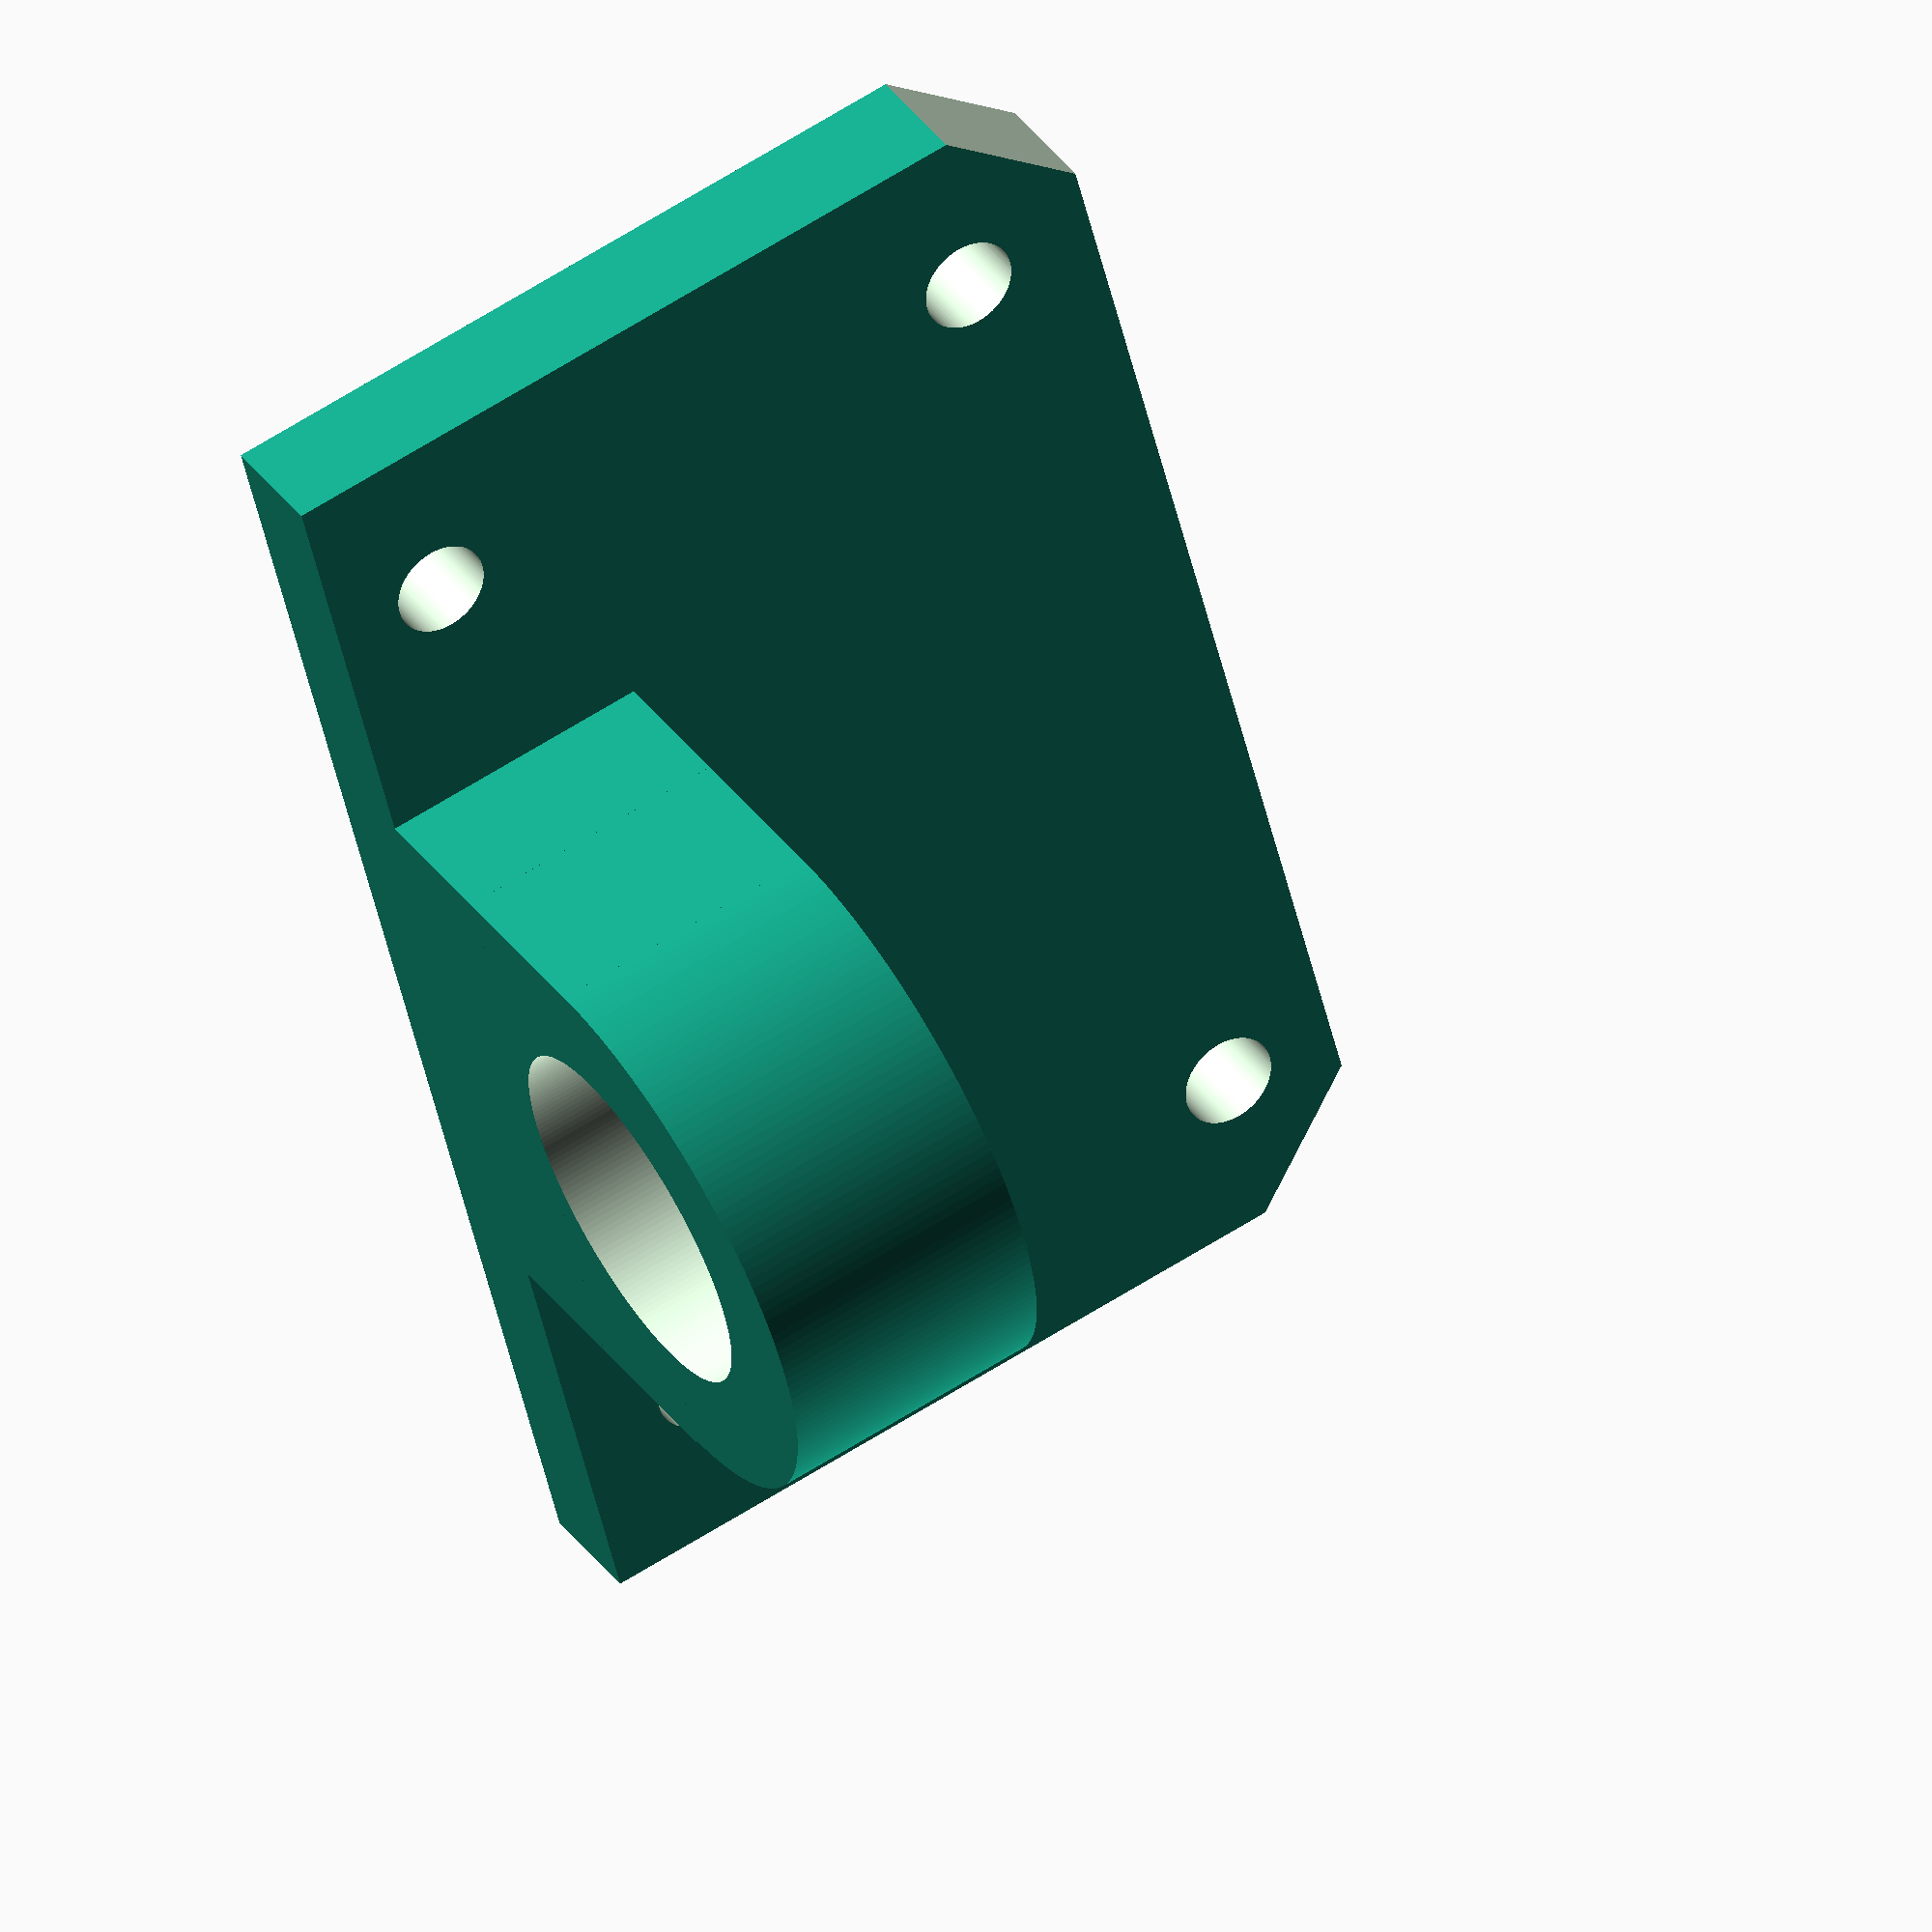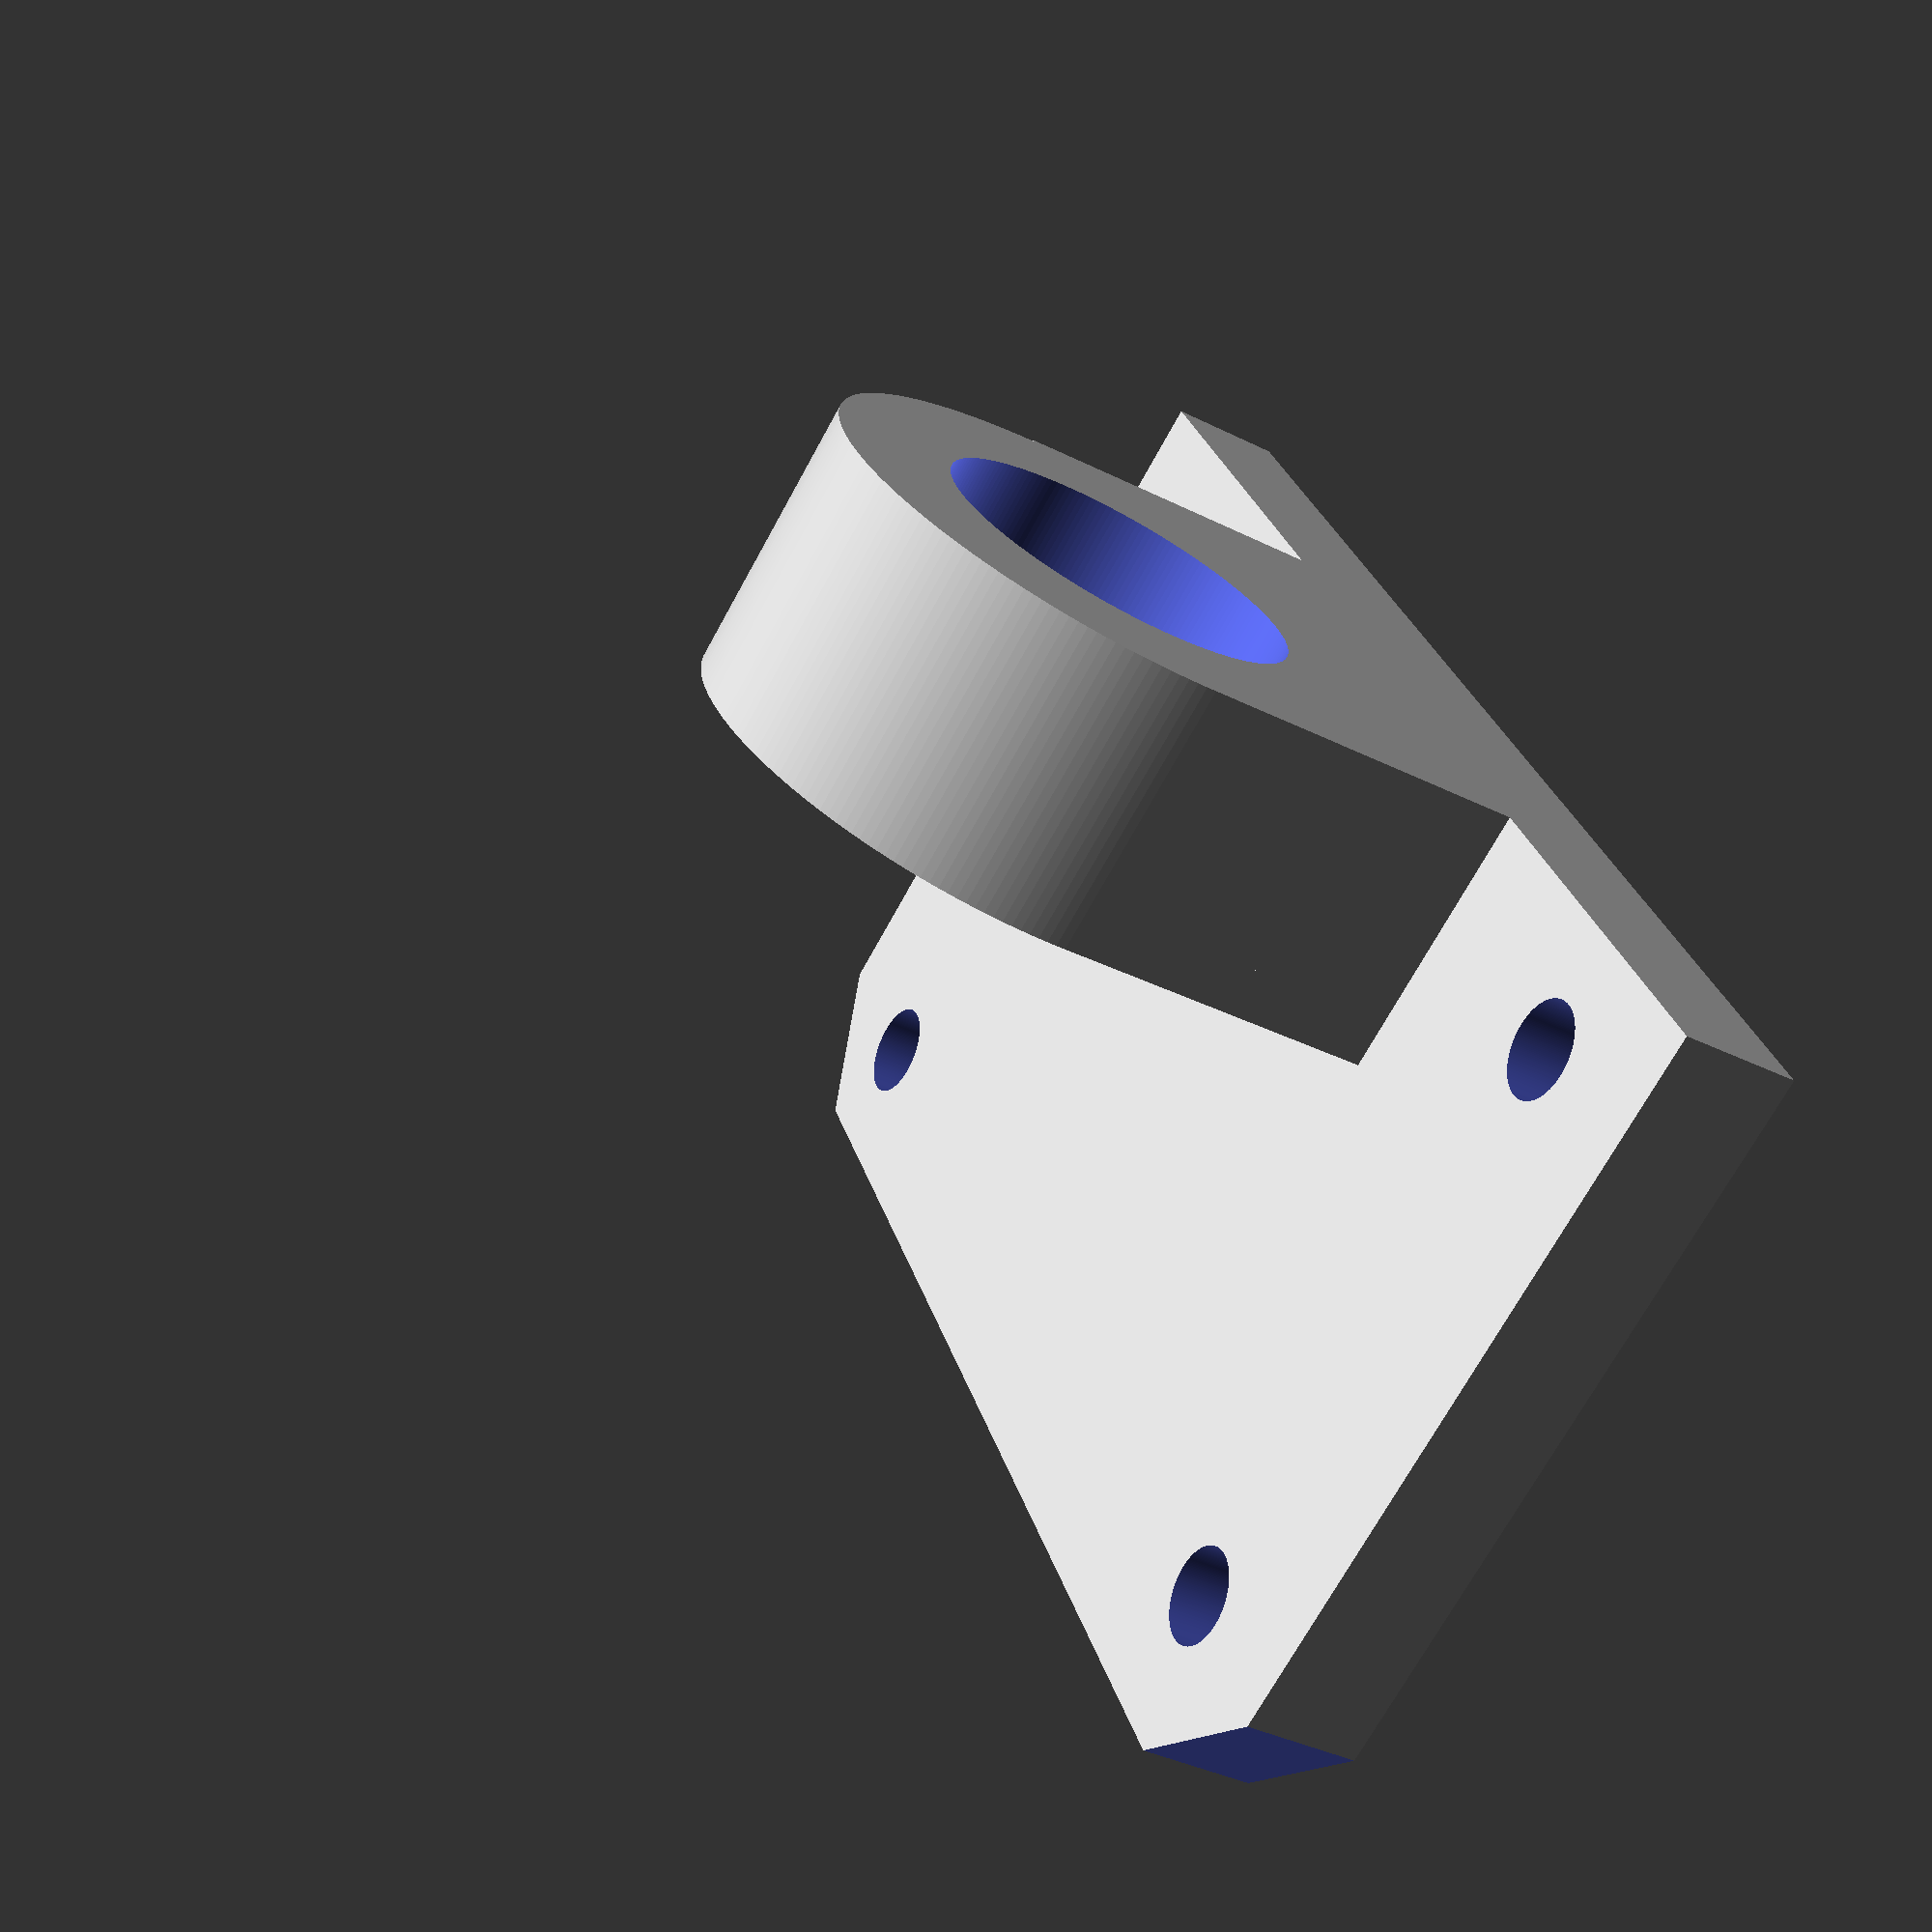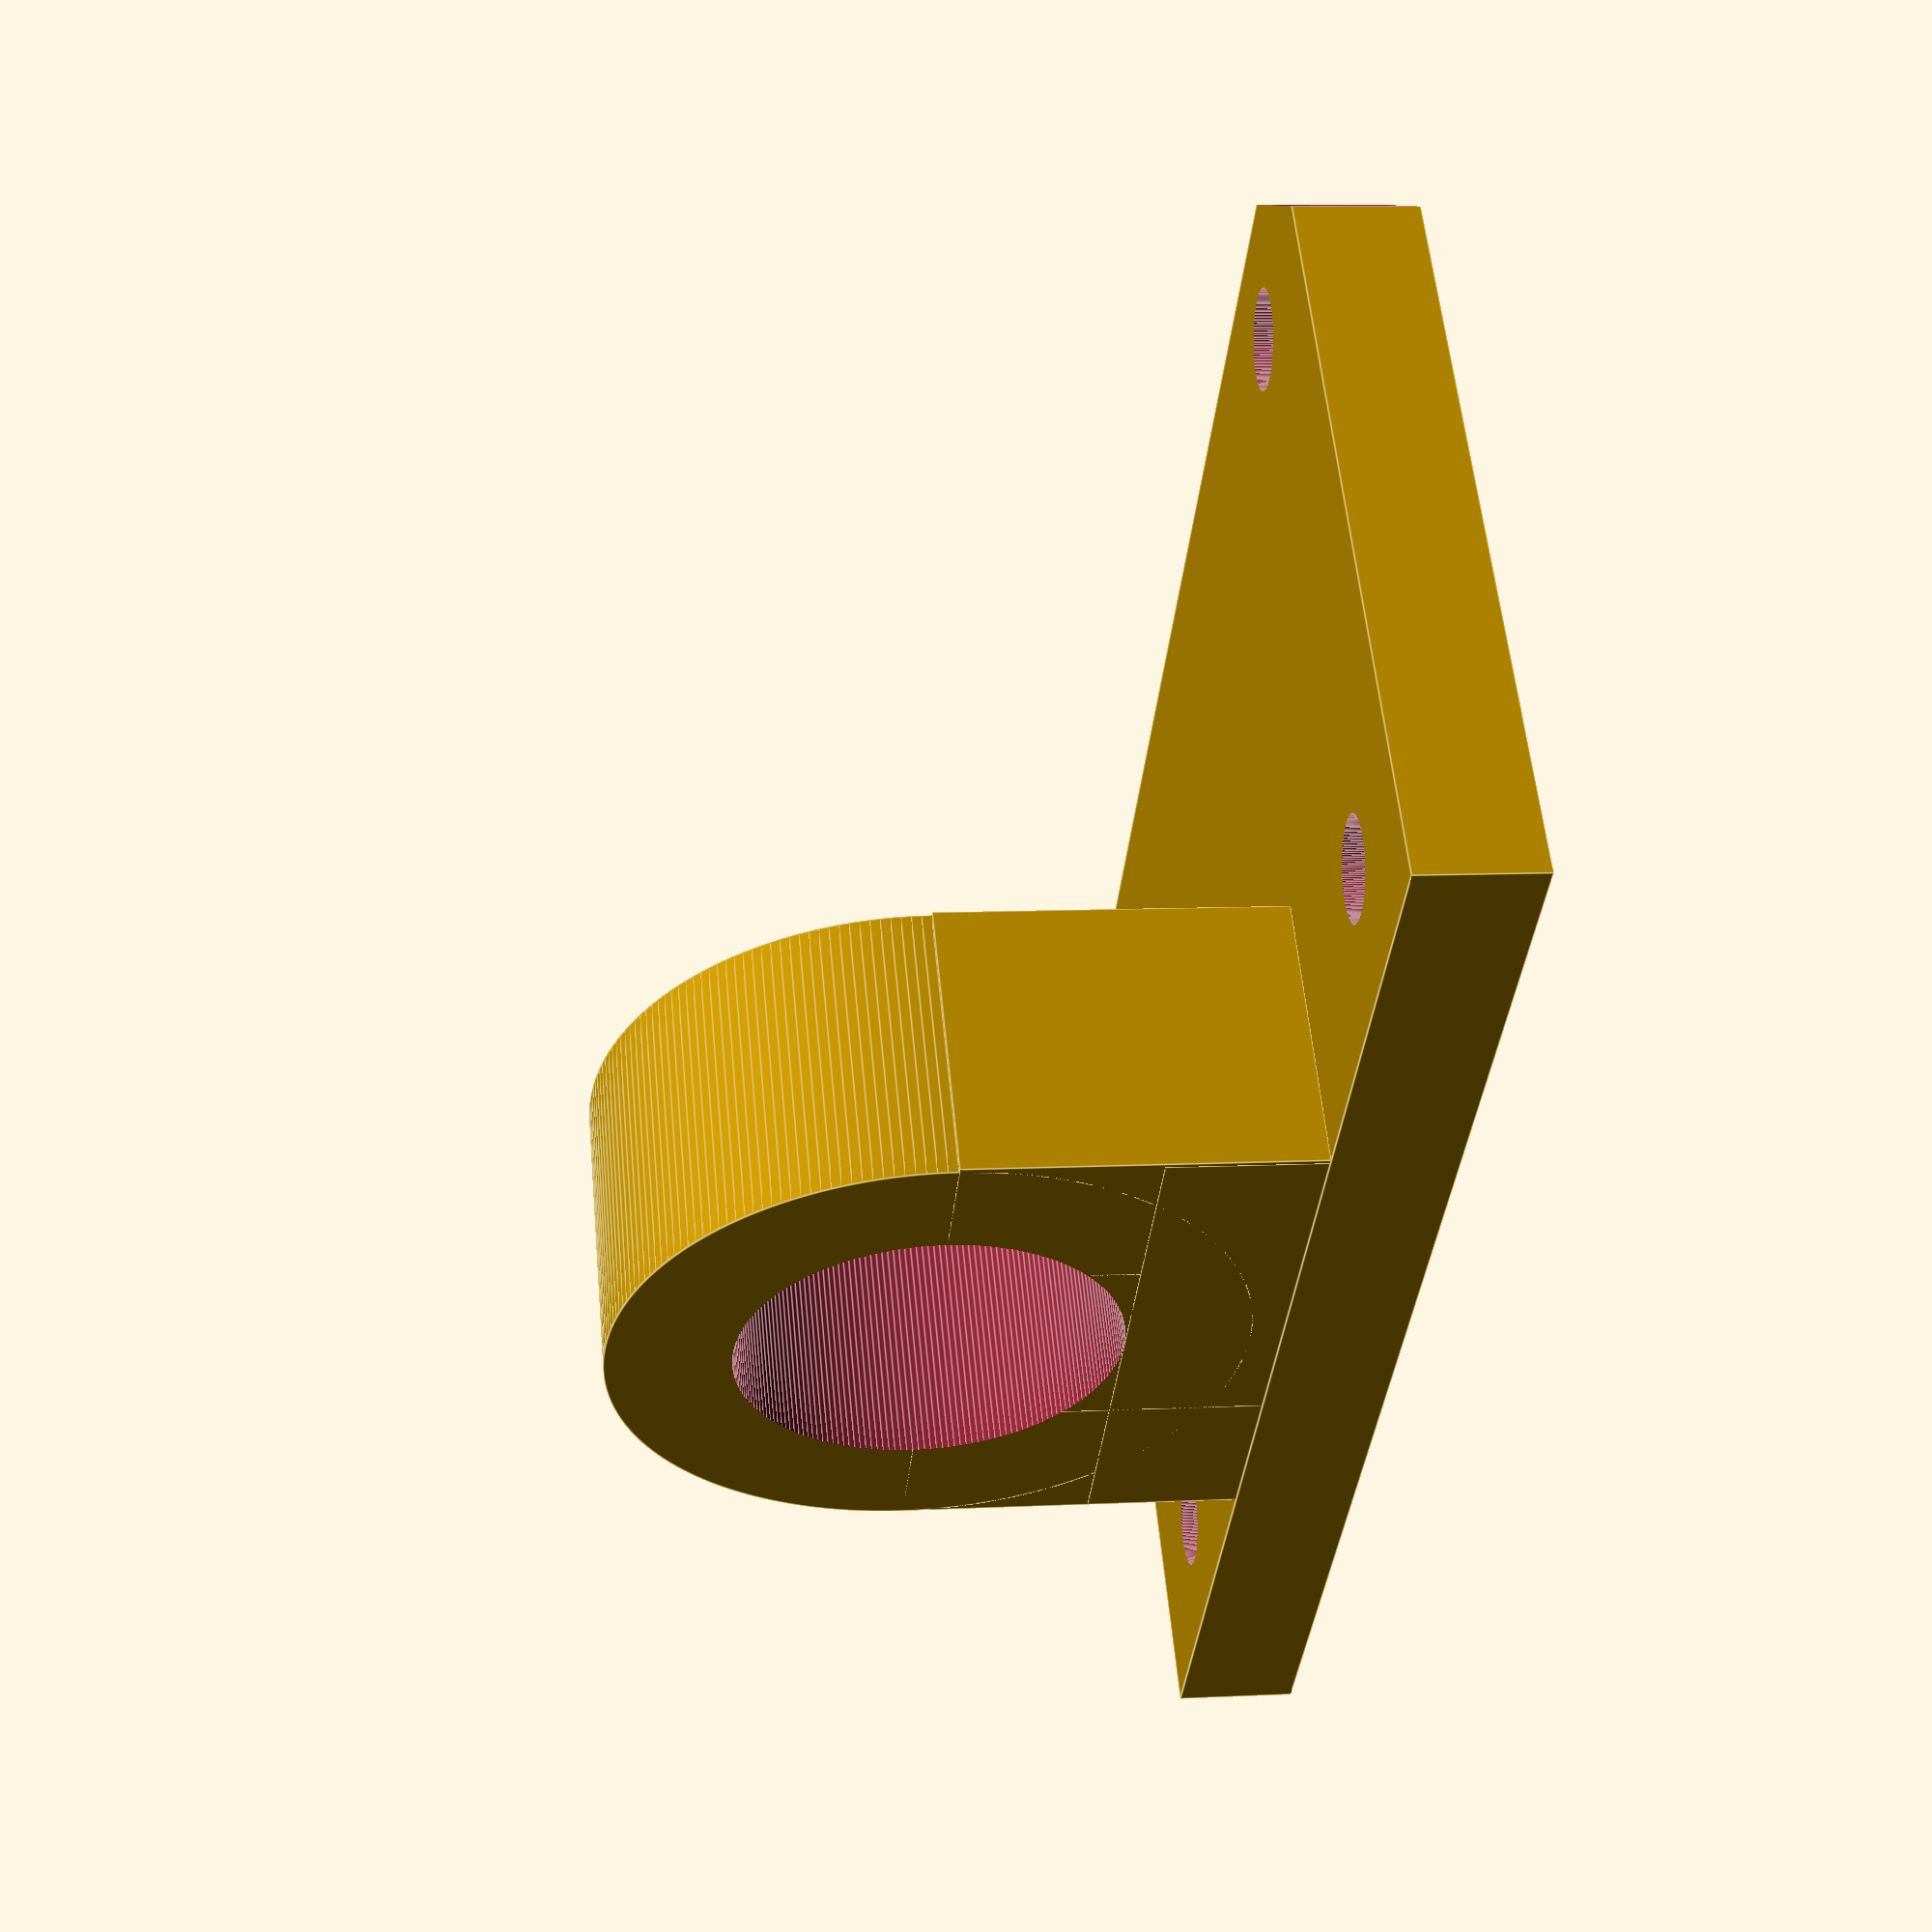
<openscad>
height = 9.4;
thickness = 4;
//Screws
screws_spacing = 37;
screws_diameter = 3.25;
screw2_y_offset = .75;
//Sensor
sensor_diameter = 12.3;
sensor_drop = 20;
sensor_standoff=5;

mount_width = thickness+thickness/2+screws_spacing+thickness/2+thickness;
mount_start = mount_width/2-sensor_diameter/2-thickness;

//Mount
$fn=50;
difference() {
	cube([thickness, mount_width, height+sensor_drop]);
	
	//Screws 1
	translate([-0.5, thickness+thickness/2, height/2+sensor_drop])
	rotate([0,90,0])
	cylinder(d=screws_diameter, h=thickness+1);
    // 1b
	translate([-0.5, thickness+thickness/2, height/2-screw2_y_offset])
	rotate([0,90,0])
	cylinder(d=screws_diameter, h=thickness+1);
	//Screws 2
	translate([-0.5, thickness+thickness/2+screws_spacing, height/2+sensor_drop+screw2_y_offset])
	rotate([0,90,0])
	cylinder(d=screws_diameter, h=thickness+1);
    // 2b
	translate([-0.5, thickness+thickness/2+screws_spacing, height/2])
	rotate([0,90,0])
	cylinder(d=screws_diameter, h=thickness+1);
	//angle
	translate([-0.5, 0, height*0.57+sensor_drop])
	rotate([45,0,0])
	cube([thickness+1, 100, height]);
	//angle
	translate([-0.5, mount_width, height*0.57+sensor_drop])
	rotate([45,0,0])
	cube([thickness+1, 100, height]);
}
//Sensor
$fn=200;
difference() {
	union() {
		translate([sensor_diameter/2+thickness+sensor_standoff,mount_start+thickness+sensor_diameter/2, 0])
		cylinder(d=sensor_diameter+2*thickness, h=height);

		translate([thickness, mount_start, 0])
		cube([sensor_diameter/2+sensor_standoff, sensor_diameter/2, height]);

		translate([thickness, mount_start+sensor_diameter+thickness/2, 0])
		cube([sensor_diameter/2+sensor_standoff, sensor_diameter/2, height]);
        
		translate([thickness, mount_start, 0])
		cube([sensor_standoff, sensor_diameter + thickness * 2, height]);
	}
	translate([sensor_diameter/2+thickness+sensor_standoff,mount_start+thickness+sensor_diameter/2, -0.5])
	cylinder(d=sensor_diameter, h=height+1);
}

</openscad>
<views>
elev=117.6 azim=23.2 roll=303.0 proj=o view=solid
elev=69.8 azim=17.0 roll=151.5 proj=p view=wireframe
elev=125.3 azim=174.6 roll=5.2 proj=p view=edges
</views>
